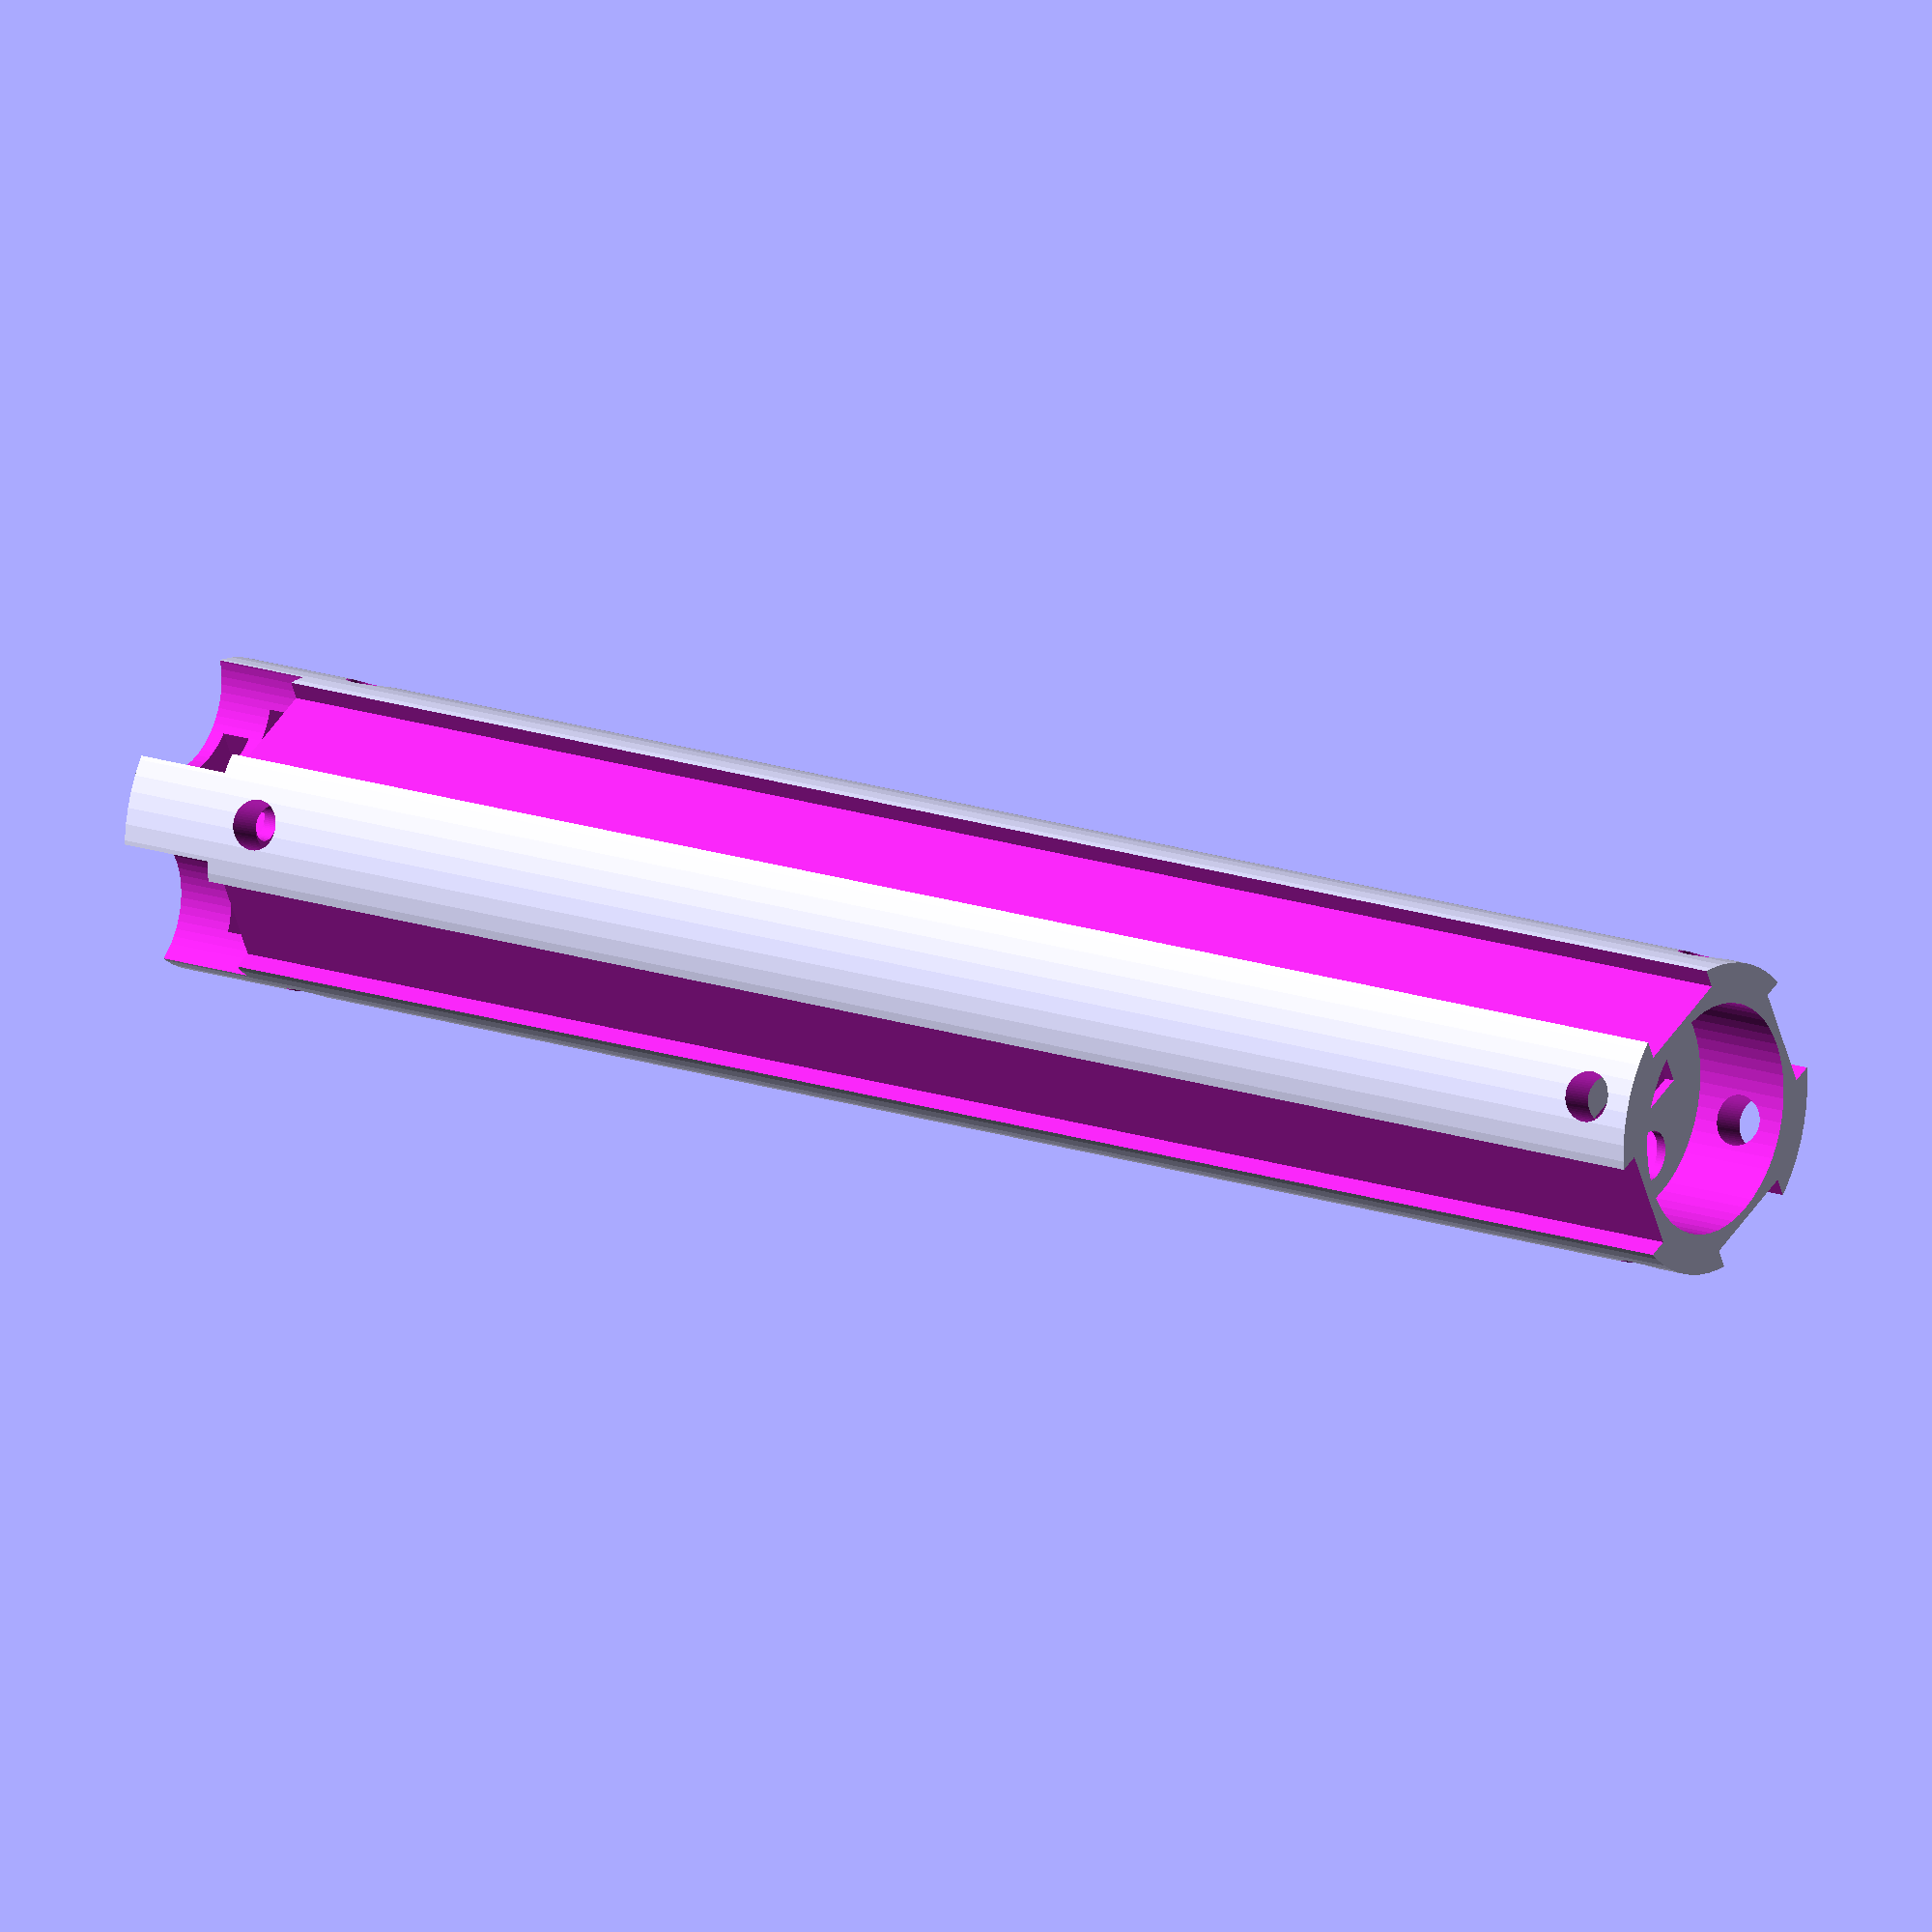
<openscad>
//$fn=60;

module socket_split(){
split_height = 180/2;

  translate([0,0,-10]) 
  union() {
    difference(){
      socket();
      translate([0,0,split_height]) cylinder(180, d=50, $fn=60);
    }

    translate([9.5,9.5,split_height]) 
    cylinder(2, d=2, $fn=60);

    translate([-9.5,9.5,split_height]) 
    cylinder(2, d=2, $fn=60);

    translate([9.5,-9.5,split_height]) 
    cylinder(2, d=2, $fn=60);

    translate([-9.5,-9.5,split_height]) 
    cylinder(2, d=2, $fn=60);
  }

  difference(){
    socket();
    cylinder(split_height, d=50, $fn=60);

    translate([9.5,9.5,split_height]) 
    cylinder(1.6, d=2.1, $fn=60);

    translate([-9.5,9.5,split_height]) 
    cylinder(1.6, d=2.1, $fn=60);

    translate([9.5,-9.5,split_height]) 
    cylinder(1.6, d=2.1, $fn=60);
    
    translate([-9.5,-9.5,split_height]) 
    cylinder(1.6, d=2.1, $fn=60);
  }
}


// socket_split();
socket();



module connector()
{
  difference(){
    cylinder(1, d=23, $fn=60);
    cube([5.35,13,2], center=true);
    translate([7,0,-1])cylinder(3, d=5, $fn=60);
    translate([-7,0,-1])cylinder(3, d=5, $fn=60);
    }
}

module socket()
{
  union()
  {
     ledstrips();
    translate([0,0,10])connector();
  }
}

module ledstrips()
{
  difference() 
  {
    cylinder(180, d=31, $fn=60);
     
      // holes top and bottom
    translate([15,0,170])
     cylinder(20, d=15, $fn=60);
      
    translate([-15,0,170])
     cylinder(20, d=15, $fn=60);
      
    translate([0,15,170])
     cylinder(20, d=15, $fn=60);
      
      translate([0,-15,170])
     cylinder(20, d=15, $fn=60);
      
    translate([0,0,170])
     cylinder(4, d=23, $fn=60);
      
    // Nut holder
      union(){
      translate([0,0,180-1.5-3])
    cylinder(d=7,h=3,$fn=6);
      translate([0,-6/2,180-1.5-3])
    cube([30,6,3]);
      }
      translate([0,0,170])
    cylinder(d=3.5,h=20,$fn=60);
    


     // LED grooves
    translate([0,15,175/2-1])
      cube([11,5,175], center=true);
    translate([0,-15,175/2-1])
      cube([11,5,175], center=true);
    translate([15,0,175/2-1])
      cube([5,11,175], center=true);
    translate([-15,0,175/2-1])
      cube([5,11,175], center=true);
    
     // subtract center cylinder
    translate([0,0,-.05])
    cylinder(170+.1, d=23, $fn=60);
    
    translate([-12.4,12.4,5])
    rotate([90,0,45])
      cylinder(35, d=5, $fn=60);
    
    translate([-12.4,-12.4,5])
    rotate([90,0,45+90])
      cylinder(35, d=5, $fn=60);
    
    translate([-12.4,12.4,165])
    rotate([90,0,45])
      cylinder(35, d=5, $fn=60);   
      
    translate([-12.4,-12.4,165])
    rotate([90,0,45+90])
      cylinder(35, d=5, $fn=60);       
     
    /*translate([9,9,165])
    rotate([0,0,45])
    {
      cylinder(3,d=6.5,$fn=6); 
      translate([3.25,0,1.5])
        cube([5.5,5.5,3], center=true);
      translate([0,0,-15])
      cylinder(20,d=3.5);
    }
    
    rotate([0,0,180])
    translate([9,9,165])
    rotate([0,0,45])
    {
      cylinder(3,d=6.5,$fn=6); 
      translate([3.25,0,1.5])
        cube([5.5,5.5,3], center=true);
      translate([0,0,-15])
      cylinder(20,d=3.5);
    }
    */
  }
  
  
}
</openscad>
<views>
elev=343.4 azim=296.3 roll=125.5 proj=o view=wireframe
</views>
